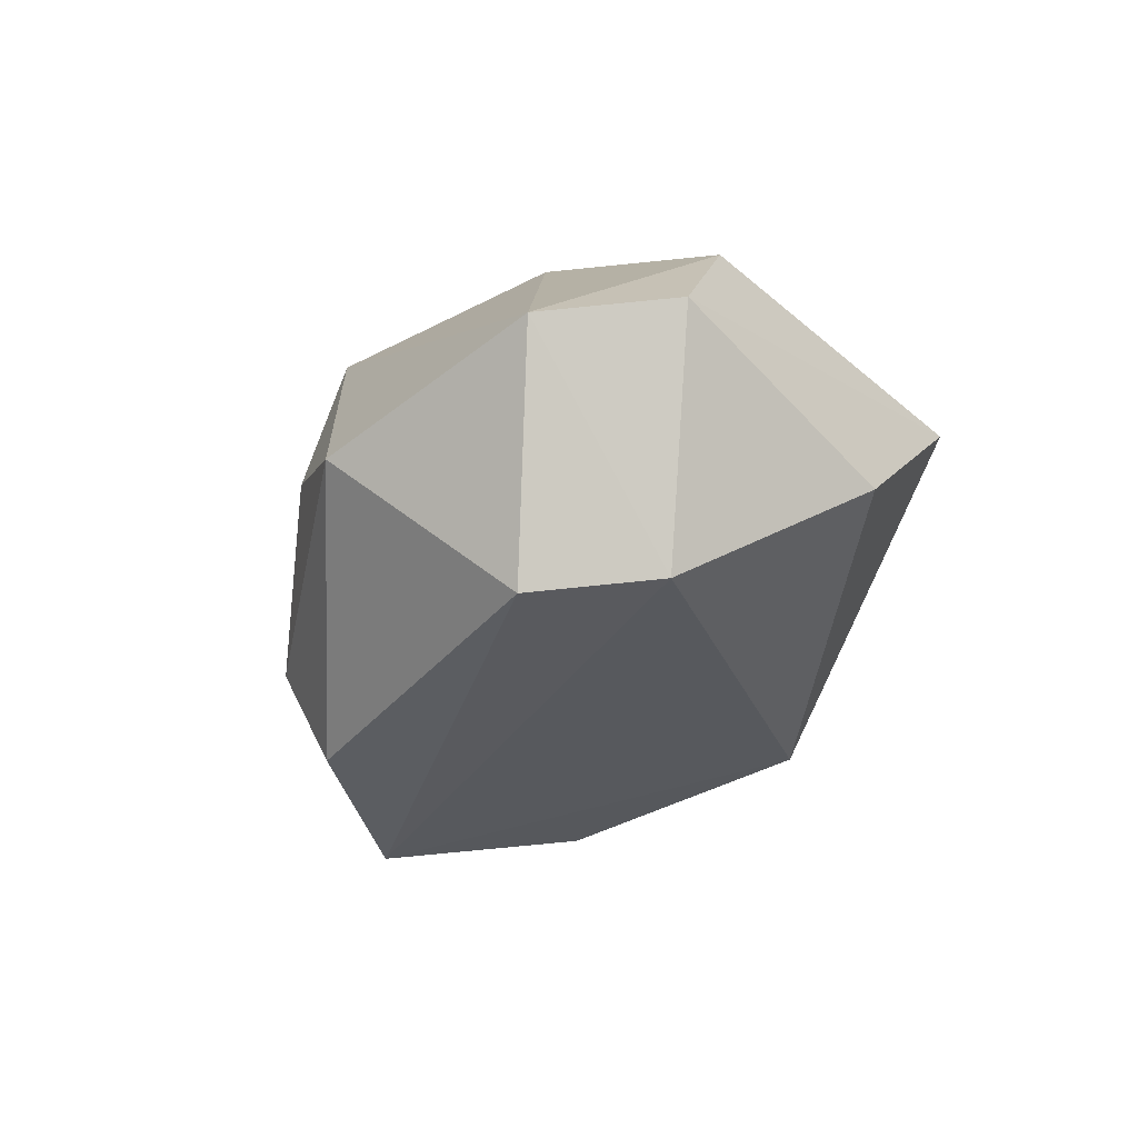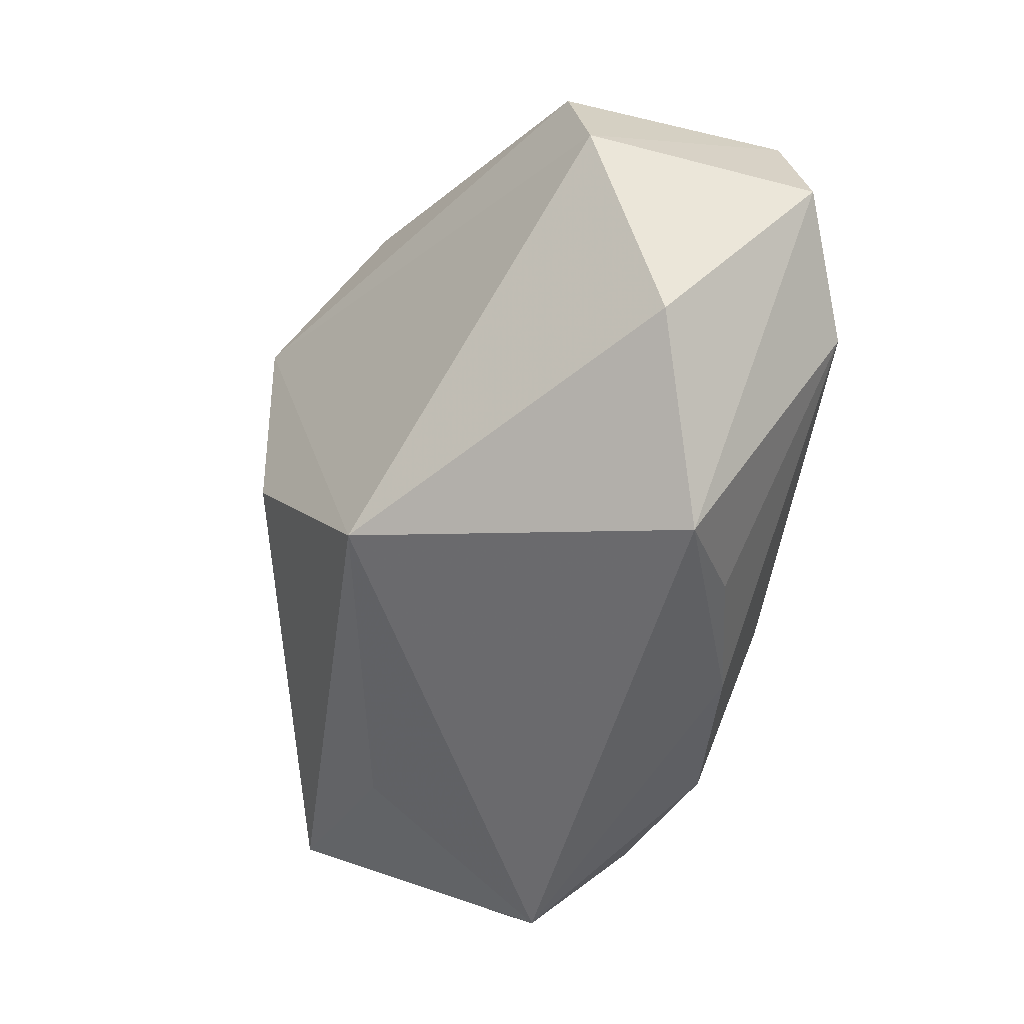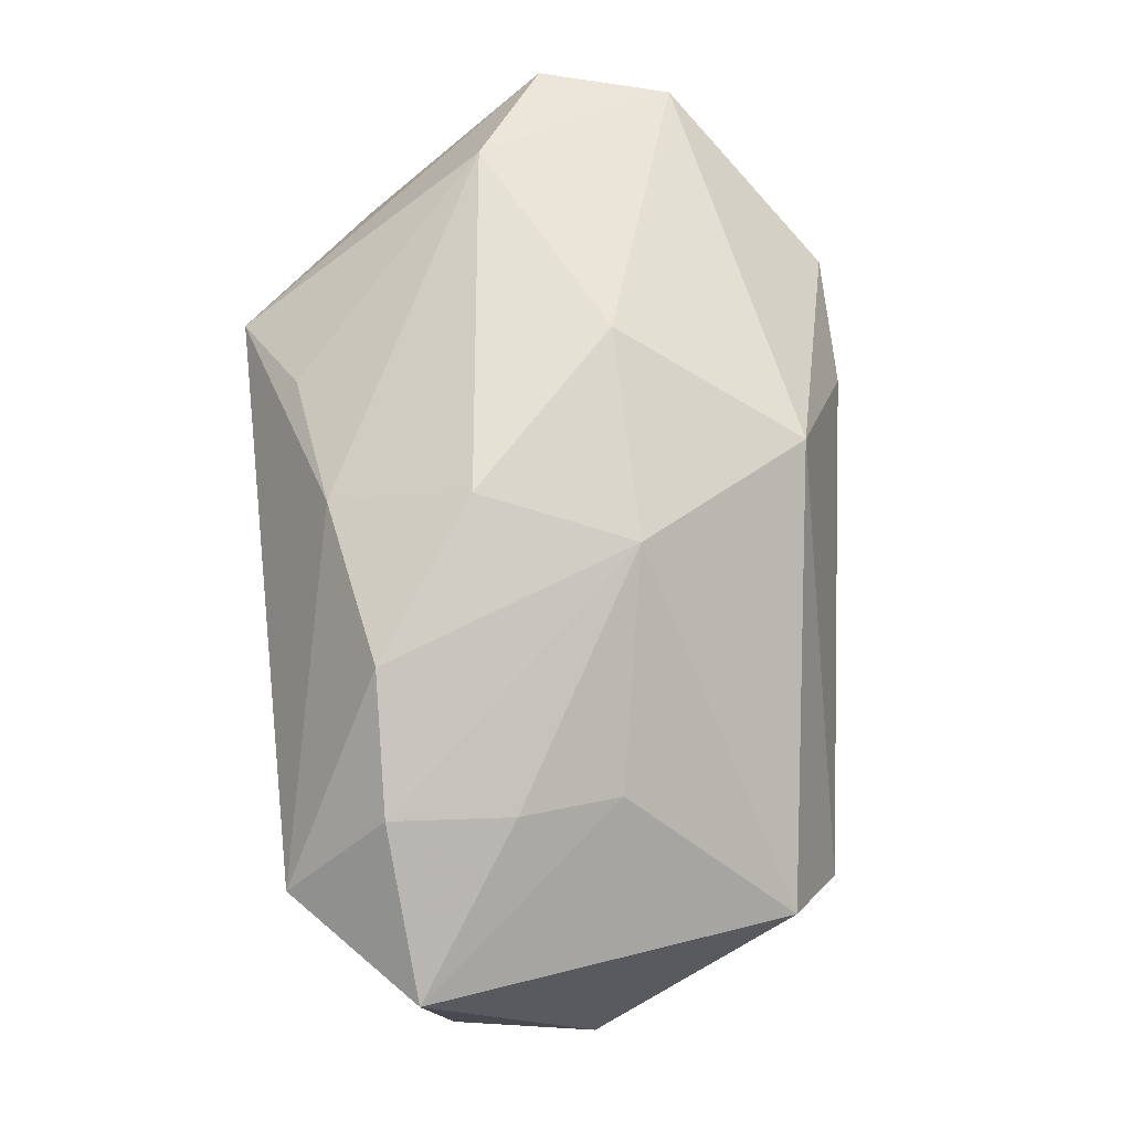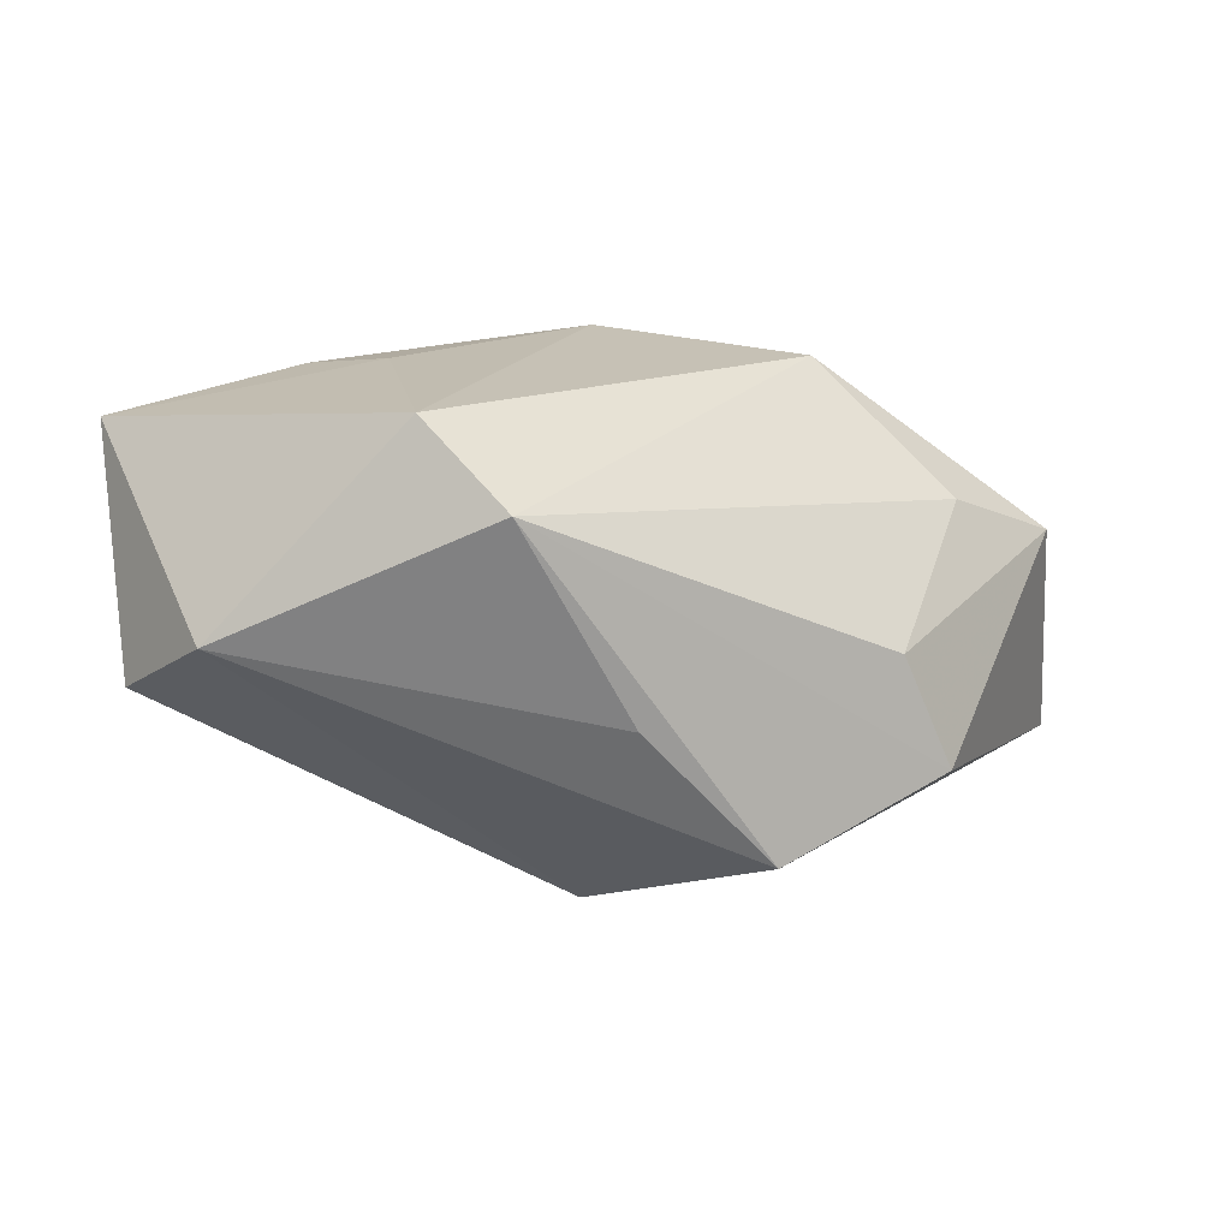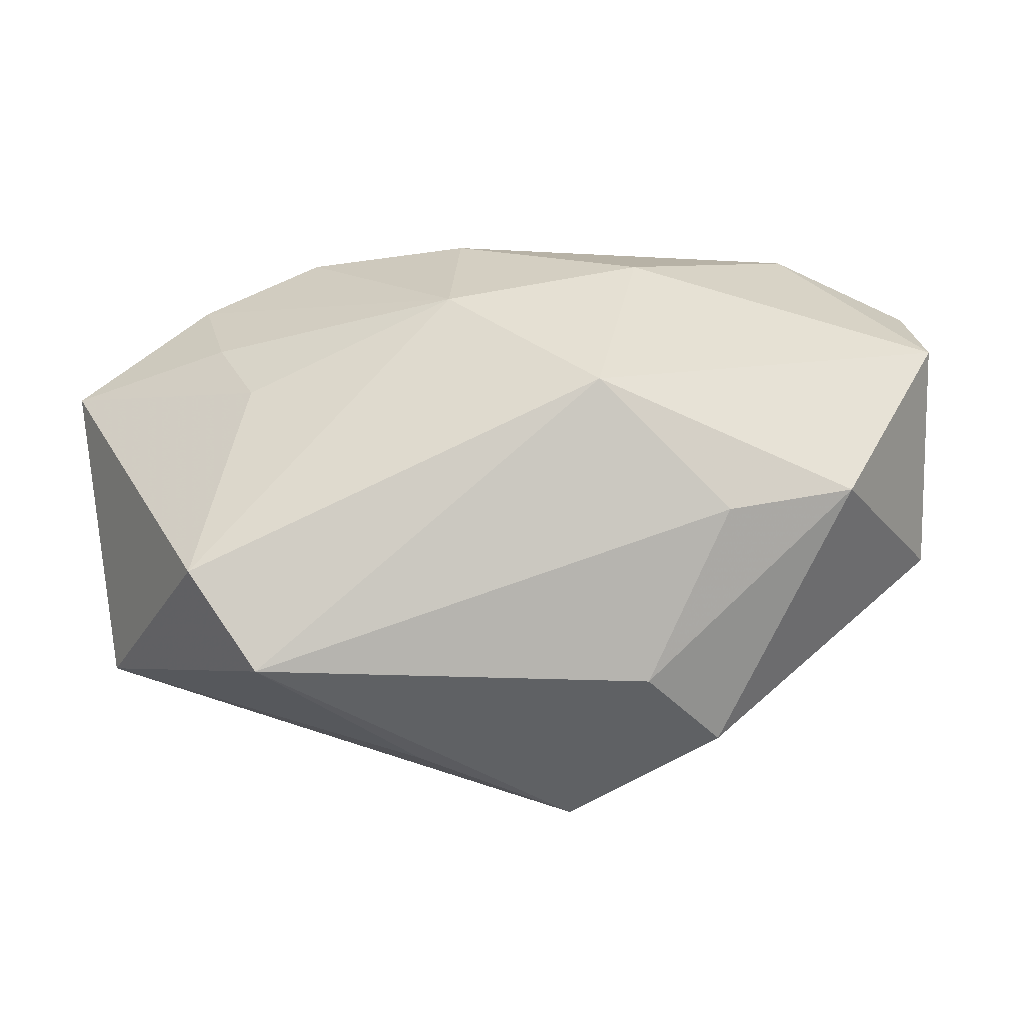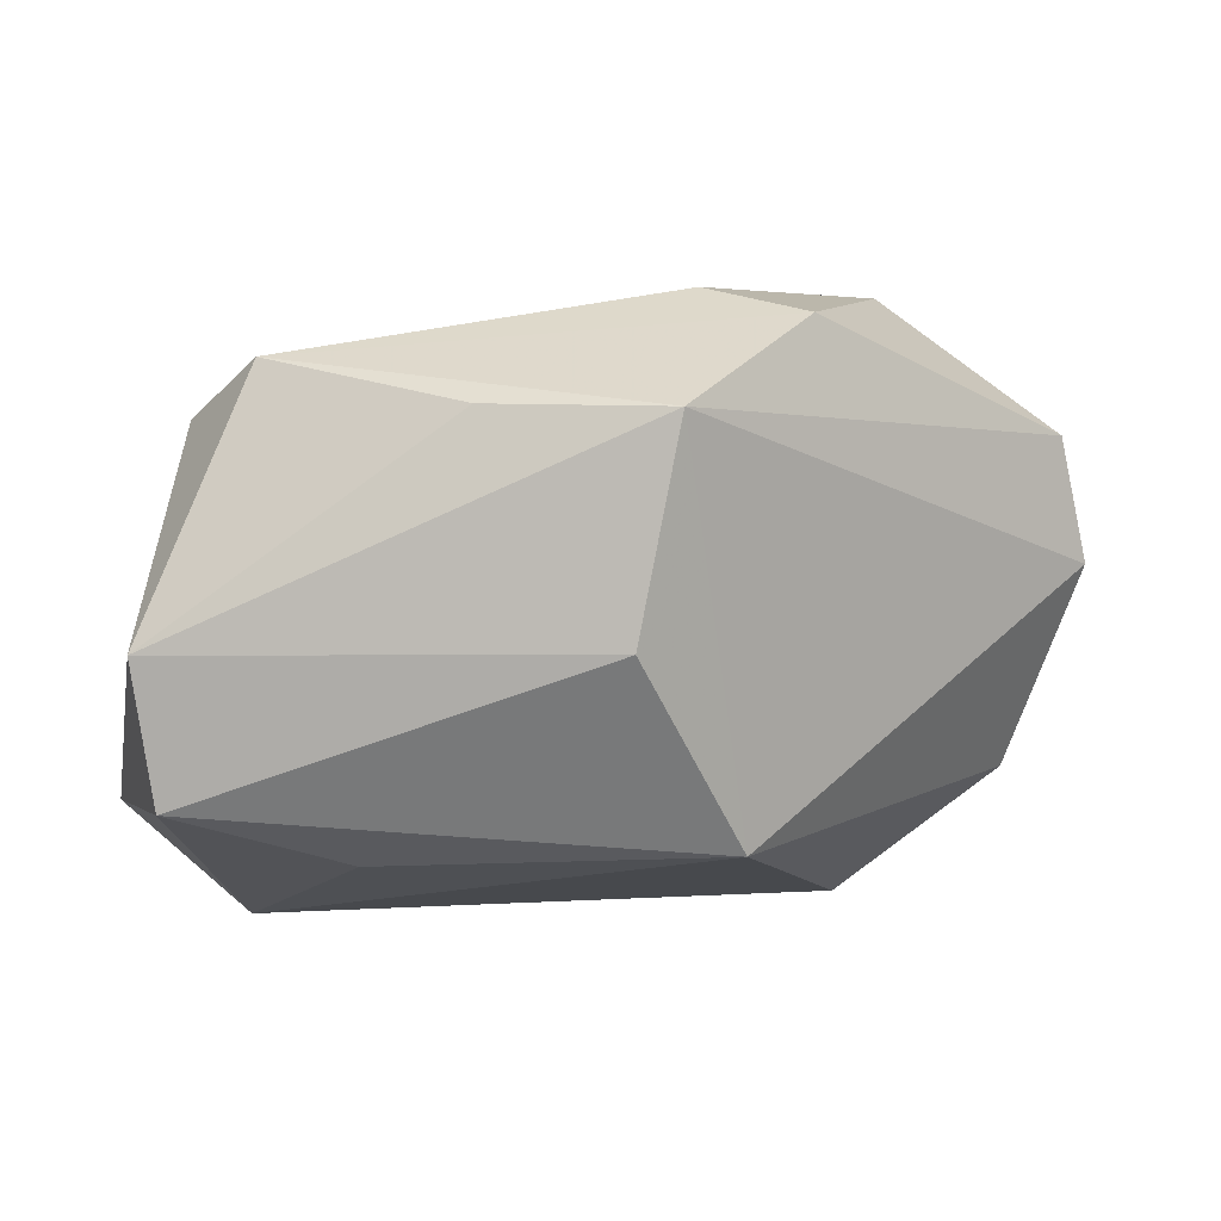
<metadata>
{"format":"obj","ext":"obj","renderer":"f3d","projection":"perspective","resolution":1024,"background":"white","views":[{"elev":-3.1,"azim":-105.7,"up":"+Z"},{"elev":-51.6,"azim":-103.9,"up":"+Y"},{"elev":68.1,"azim":83.4,"up":"+Z"},{"elev":-22.9,"azim":136.7,"up":"+Z"},{"elev":14.1,"azim":164.2,"up":"+Z"},{"elev":4.3,"azim":169.9,"up":"+Y"}]}
</metadata>
<code>
v 0.01892 -0.004718 0.01004
v -0.02012 -0.00272 0.01484
v -0.005248 -0.01232 -0.01276
v -0.003579 0.01809 -0.007785
v 0.01106 -0.01147 0.0146
v -0.001454 0.01422 0.0106
v -0.01499 -0.0179 0.005991
v 0.01792 0.001255 0.008319
v -0.00728 0.003541 0.01584
v 0.02032 -0.01798 0.005267
v -0.008834 0.01658 -0.01253
v 0.0003003 -0.01343 0.01285
v -0.02579 0.009996 -0.003825
v -0.02429 -0.009865 0.001964
v 0.02356 0.01091 -0.0006135
v 0.02573 -0.009742 -0.009571
v 0.001778 -0.0009252 -0.01788
v 0.02709 -0.001232 -0.01032
v -0.01669 0.01809 0.003535
v 0.02779 -0.01113 0.005988
v -0.0276 0.001618 0.01114
v -0.0276 0.002552 -0.003053
v -0.0005641 0.01158 -0.0186
v 0.009494 0.01175 -0.01375
v 0.01495 -0.01323 -0.007002
v 0.002214 -0.005289 0.01637
v -0.008664 0.01809 0.002823
v -0.02588 0.009499 0.01026
v 0.01877 -0.01185 0.01153
v 0.005335 0.003673 0.01425
v 0.02018 0.01427 -0.006214
v -0.008799 -0.01478 0.01003
f 7 3 10
f 19 28 6
f 20 10 16
f 7 10 12
f 4 31 11
f 11 19 4
f 14 3 7
f 14 22 3
f 29 10 20
f 26 30 9
f 6 28 9
f 9 30 6
f 20 16 18
f 25 10 3
f 3 16 25
f 25 16 10
f 17 16 3
f 17 18 16
f 7 12 32
f 31 4 27
f 27 4 19
f 6 31 27
f 27 19 6
f 28 22 21
f 22 14 21
f 21 14 7
f 13 19 11
f 28 19 13
f 13 22 28
f 5 30 26
f 5 29 30
f 26 12 5
f 5 12 10
f 10 29 5
f 15 8 20
f 20 18 15
f 15 18 31
f 15 31 6
f 6 30 15
f 30 8 15
f 30 29 1
f 1 8 30
f 1 29 20
f 20 8 1
f 26 9 2
f 2 12 26
f 2 32 12
f 2 9 28
f 28 21 2
f 7 32 2
f 2 21 7
f 23 13 11
f 11 31 23
f 22 13 23
f 18 17 23
f 3 22 23
f 23 17 3
f 31 18 24
f 24 23 31
f 18 23 24

</code>
